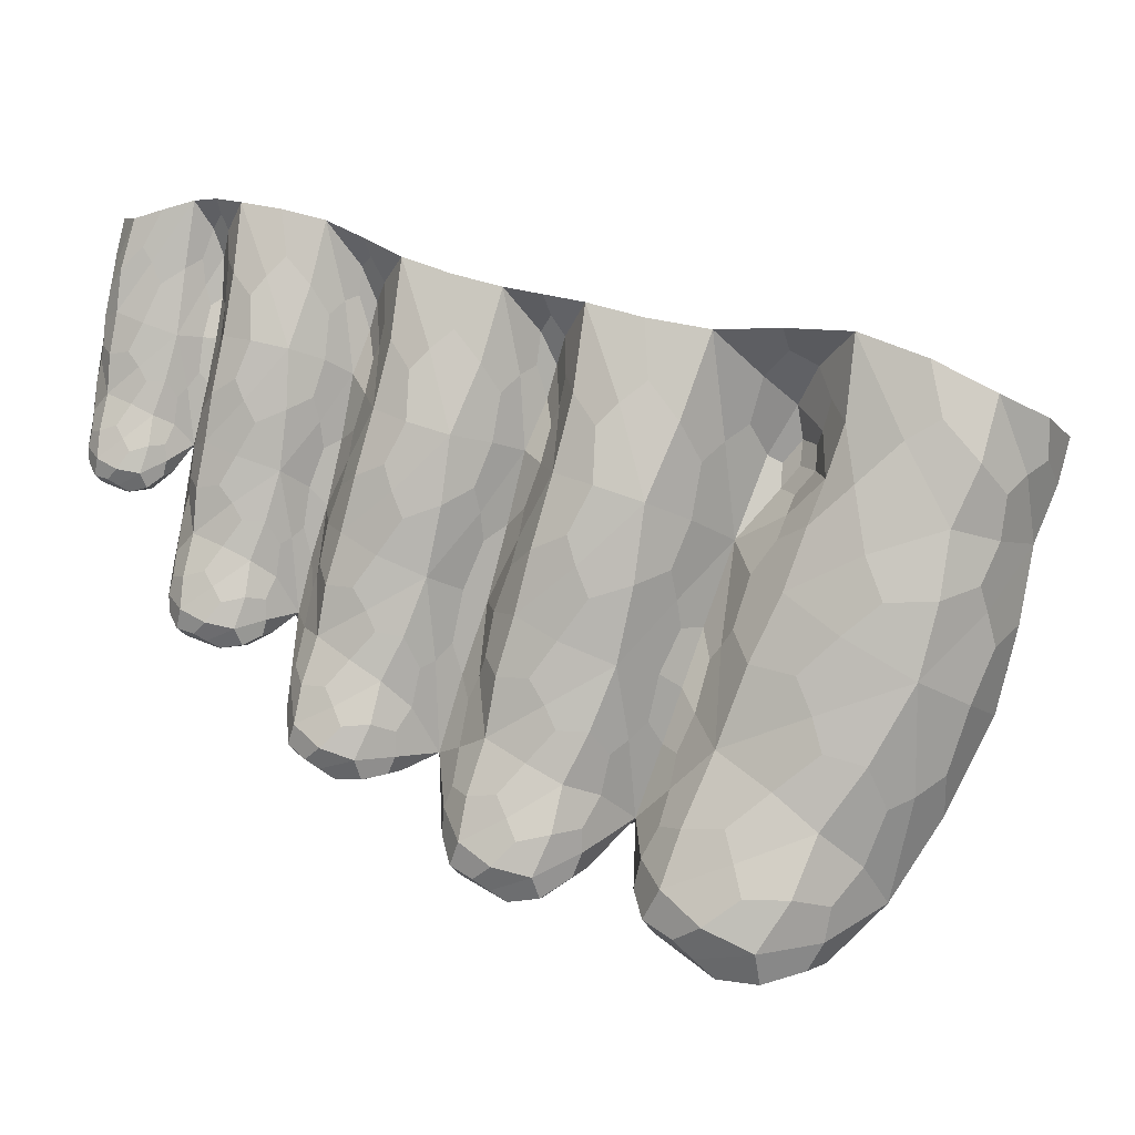
<metadata>
{"format":"obj","ext":"obj","renderer":"f3d","projection":"perspective","resolution":1024,"background":"white","views":[{"elev":75.6,"azim":89.3,"up":"+Y"}]}
</metadata>
<code>
o Mesh4_Group1_Model
o Mesh4_Group1_Model
v 6.899 3.577 0.3308
v 6.904 3.582 0.3208
v 6.912 3.593 0.3247
v 6.916 3.593 0.3382
v 6.907 3.582 0.3418
v 6.896 3.58 0.3515
v 6.872 3.575 0.3454
v 6.859 3.58 0.3473
v 6.842 3.575 0.3463
v 6.85 3.58 0.3555
v 6.857 3.588 0.3588
v 6.862 3.586 0.3699
v 6.854 3.578 0.3727
v 6.844 3.576 0.3807
v 6.823 3.573 0.3756
v 6.811 3.578 0.3782
v 6.788 3.575 0.3705
v 6.778 3.583 0.3726
v 6.782 3.598 0.3745
v 6.795 3.599 0.3759
v 6.785 3.61 0.3639
v 6.797 3.607 0.3583
v 6.789 3.607 0.3447
v 6.776 3.615 0.338
v 6.793 3.617 0.3349
v 6.809 3.626 0.3267
v 6.834 3.62 0.3316
v 6.84 3.606 0.344
v 6.861 3.599 0.3482
v 6.866 3.608 0.3376
v 6.848 3.617 0.3254
v 6.84 3.617 0.3072
v 6.814 3.623 0.3018
v 6.797 3.629 0.315
v 6.806 3.617 0.2927
v 6.796 3.627 0.2884
v 6.818 3.627 0.2837
v 6.838 3.637 0.2755
v 6.866 3.63 0.2836
v 6.869 3.615 0.2982
v 6.892 3.607 0.3054
v 6.902 3.616 0.2941
v 6.883 3.626 0.2779
v 6.873 3.626 0.2557
v 6.845 3.634 0.2471
v 6.826 3.641 0.2612
v 6.833 3.627 0.2359
v 6.821 3.638 0.2312
v 6.84 3.637 0.2268
v 6.86 3.648 0.218
v 6.892 3.64 0.2271
v 6.898 3.623 0.2446
v 6.924 3.613 0.2529
v 6.934 3.624 0.2393
v 6.911 3.636 0.2207
v 6.902 3.632 0.1953
v 6.87 3.641 0.1855
v 6.847 3.652 0.2018
v 6.855 3.632 0.1696
v 6.837 3.648 0.1581
v 6.852 3.646 0.1455
v 6.881 3.653 0.1405
v 6.917 3.65 0.133
v 6.911 3.645 0.1028
v 6.885 3.652 0.09441
v 6.864 3.664 0.1145
v 6.872 3.643 0.07981
v 6.873 3.61 0.07362
v 6.901 3.603 0.08214
v 6.927 3.63 0.0967
v 6.965 3.62 0.1121
v 6.981 3.594 0.1176
v 7.01 3.59 0.1441
v 7.022 3.609 0.1558
v 7.024 3.608 0.1837
v 7.006 3.589 0.1847
v 6.985 3.586 0.1967
v 6.97 3.578 0.1999
v 6.982 3.587 0.22
v 6.992 3.602 0.2266
v 6.999 3.602 0.2468
v 6.987 3.587 0.2501
v 6.968 3.585 0.2609
v 6.947 3.577 0.2641
v 6.95 3.585 0.2783
v 6.958 3.598 0.284
v 6.959 3.598 0.3007
v 6.948 3.585 0.3036
v 6.927 3.582 0.311
v 6.906 3.576 0.3117
v 6.935 3.594 0.3164
v 6.954 3.601 0.3099
v 6.945 3.608 0.2981
v 6.946 3.604 0.2813
v 6.926 3.608 0.2735
v 6.916 3.614 0.2871
v 6.932 3.608 0.3032
v 6.923 3.6 0.3133
v 6.897 3.597 0.3085
v 6.878 3.599 0.3114
v 6.854 3.606 0.3046
v 6.85 3.612 0.2945
v 6.827 3.617 0.2881
v 6.884 3.602 0.3185
v 6.901 3.598 0.3234
v 6.903 3.602 0.3372
v 6.912 3.596 0.3465
v 6.903 3.59 0.3552
v 6.893 3.595 0.3535
v 6.872 3.59 0.3518
v 6.892 3.602 0.3427
v 6.877 3.606 0.3304
v 6.918 3.604 0.2635
v 6.887 3.613 0.2532
v 6.878 3.62 0.2402
v 6.853 3.626 0.2315
v 6.936 3.601 0.2587
v 6.963 3.605 0.2635
v 6.968 3.614 0.2496
v 6.949 3.621 0.2312
v 6.956 3.614 0.2146
v 6.978 3.609 0.2235
v 6.983 3.615 0.2438
v 6.993 3.607 0.2573
v 6.977 3.598 0.2671
v 6.945 3.61 0.2025
v 6.917 3.617 0.1919
v 6.926 3.614 0.1831
v 6.954 3.607 0.1937
v 6.978 3.612 0.1999
v 6.981 3.624 0.1805
v 6.96 3.635 0.1513
v 6.976 3.626 0.1313
v 7.004 3.618 0.1484
v 7.002 3.625 0.1761
v 7.013 3.613 0.1966
v 6.996 3.602 0.2078
v 6.937 3.638 0.1587
v 6.919 3.626 0.1765
v 6.894 3.636 0.1628
v 6.877 3.629 0.1562
v 6.864 3.62 0.1589
v 6.863 3.633 0.149
v 6.941 3.578 0.2897
v 6.978 3.58 0.2342
v 6.998 3.581 0.1607
v 6.952 3.585 0.1079
v 6.91 3.584 0.08789
v 6.859 3.59 0.07258
v 6.826 3.601 0.3413
v 6.824 3.595 0.3468
v 6.802 3.6 0.3427
v 6.805 3.606 0.3372
v 6.832 3.595 0.3536
v 6.847 3.592 0.3578
v 6.85 3.594 0.3691
v 6.858 3.589 0.3767
v 6.851 3.584 0.3839
v 6.841 3.588 0.3826
v 6.823 3.586 0.3819
v 6.813 3.593 0.3789
v 6.818 3.6 0.3693
v 6.828 3.598 0.3634
v 6.841 3.594 0.3735
v 6.847 3.575 0.3636
v 6.818 3.597 0.3759
v 6.944 3.608 0.2889
v 6.843 3.641 0.1656
v 6.842 3.592 0.3793
v 6.927 3.597 0.3152
v 6.879 3.609 0.3029
v 6.98 3.62 0.1936
v 6.875 3.628 0.2813
v 6.8 3.612 0.3361
v 6.859 3.629 0.2499
v 6.996 3.588 0.1311
v 6.792 3.606 0.3716
v 6.841 3.57 0.345
v 6.898 3.592 0.3552
v 7.018 3.61 0.1905
v 6.837 3.615 0.3397
v 6.914 3.594 0.3425
v 6.813 3.599 0.3453
v 6.839 3.618 0.2905
v 6.907 3.595 0.3233
v 6.951 3.603 0.1979
v 6.797 3.603 0.3441
v 6.803 3.627 0.3215
v 6.915 3.579 0.3094
v 6.898 3.646 0.09616
v 6.854 3.635 0.2765
v 6.885 3.633 0.1594
v 6.988 3.595 0.222
v 6.854 3.584 0.3564
v 6.98 3.614 0.2329
v 6.866 3.603 0.3093
v 6.793 3.609 0.3502
v 6.878 3.607 0.3229
v 6.866 3.585 0.3515
v 6.953 3.6 0.2816
v 7.014 3.612 0.1505
v 6.827 3.634 0.2814
v 6.932 3.632 0.1726
v 6.881 3.613 0.2457
v 6.894 3.599 0.3497
v 6.895 3.633 0.2383
v 6.864 3.57 0.339
v 6.85 3.577 0.368
v 6.817 3.589 0.38
v 6.878 3.648 0.08726
v 6.824 3.632 0.2344
v 6.928 3.57 0.2892
v 6.938 3.608 0.3005
v 6.939 3.582 0.3086
v 6.914 3.588 0.3407
v 6.924 3.606 0.2687
v 6.837 3.64 0.2531
v 6.888 3.57 0.3316
v 6.969 3.57 0.197
v 6.872 3.608 0.3334
v 6.982 3.584 0.242
v 6.926 3.645 0.1456
v 6.892 3.646 0.1544
v 6.793 3.636 0.2902
v 6.846 3.612 0.3054
v 6.804 3.594 0.3783
v 6.828 3.654 0.2026
v 6.809 3.603 0.3644
v 6.827 3.594 0.344
v 6.858 3.625 0.1526
v 6.957 3.592 0.3033
v 6.903 3.58 0.3253
v 6.969 3.601 0.2664
v 6.848 3.631 0.2289
v 6.951 3.606 0.3049
v 6.908 3.637 0.2069
v 6.996 3.604 0.2523
v 6.88 3.62 0.254
v 6.91 3.615 0.2501
v 6.799 3.577 0.3742
v 6.834 3.595 0.3687
v 6.948 3.597 0.3156
v 6.834 3.66 0.1609
v 6.984 3.584 0.2271
v 6.828 3.598 0.3573
v 6.809 3.621 0.297
v 6.862 3.636 0.1779
v 6.816 3.57 0.3701
v 6.966 3.609 0.1962
v 6.93 3.588 0.3146
v 6.8 3.623 0.3325
v 6.871 3.634 0.1499
v 6.931 3.616 0.199
v 6.985 3.605 0.2236
v 6.797 3.622 0.2916
v 6.844 3.577 0.3514
v 6.8 3.601 0.3388
v 6.99 3.612 0.2516
v 6.909 3.593 0.3523
v 6.942 3.623 0.2345
v 6.841 3.619 0.329
v 6.823 3.599 0.3659
v 6.956 3.592 0.2802
v 6.917 3.651 0.1163
v 6.878 3.645 0.219
v 6.894 3.601 0.3066
v 6.833 3.604 0.3425
v 6.865 3.577 0.3465
v 6.832 3.639 0.2691
v 6.767 3.583 0.3683
v 6.972 3.623 0.1224
v 6.902 3.638 0.2245
v 6.806 3.628 0.3074
v 6.856 3.586 0.3814
v 6.846 3.594 0.3713
v 6.947 3.582 0.2838
v 6.875 3.628 0.07427
v 6.866 3.627 0.2349
v 6.96 3.6 0.2922
v 6.943 3.612 0.188
v 6.894 3.598 0.3201
v 6.893 3.621 0.2865
v 6.964 3.635 0.1378
v 6.789 3.598 0.3753
v 6.818 3.582 0.3819
v 6.903 3.58 0.3362
v 6.992 3.624 0.1782
v 6.902 3.61 0.2598
v 6.931 3.605 0.3108
v 6.827 3.636 0.2268
v 6.932 3.619 0.2496
v 6.987 3.606 0.2055
v 6.848 3.644 0.2247
v 6.862 3.653 0.1425
v 7.01 3.621 0.1884
v 6.782 3.57 0.3653
v 6.956 3.581 0.2603
v 6.848 3.576 0.3772
v 7.026 3.611 0.1704
v 6.816 3.614 0.2895
v 6.837 3.57 0.3641
v 6.863 3.623 0.1638
v 6.835 3.575 0.379
v 6.932 3.588 0.09557
v 6.846 3.586 0.384
v 6.915 3.612 0.1847
v 6.945 3.581 0.2717
v 6.988 3.602 0.2645
v 7.008 3.586 0.153
v 6.918 3.638 0.09986
v 6.859 3.614 0.296
v 6.866 3.605 0.3453
v 6.964 3.57 0.2336
v 6.903 3.629 0.1708
v 6.968 3.611 0.259
v 6.865 3.594 0.3493
v 6.861 3.588 0.364
v 6.95 3.621 0.2209
v 7.002 3.586 0.1725
v 6.887 3.634 0.1887
v 6.774 3.622 0.3387
v 6.901 3.58 0.3474
v 6.873 3.621 0.1598
v 6.856 3.592 0.3734
v 6.91 3.598 0.3108
v 6.977 3.584 0.2565
v 6.828 3.619 0.3033
v 6.954 3.57 0.1168
v 6.951 3.612 0.2087
v 6.901 3.602 0.3295
v 6.903 3.651 0.1379
v 6.945 3.628 0.105
v 6.86 3.588 0.3734
v 6.918 3.614 0.2783
v 6.857 3.601 0.07026
v 6.883 3.602 0.07801
v 6.999 3.605 0.2368
v 6.9 3.612 0.303
v 6.91 3.588 0.3219
v 6.967 3.591 0.1133
v 6.923 3.629 0.2305
v 6.782 3.59 0.3753
v 6.817 3.575 0.3768
v 6.924 3.61 0.2954
v 6.861 3.652 0.08019
v 6.846 3.666 0.1176
v 6.86 3.639 0.1479
v 6.838 3.631 0.2411
v 6.847 3.577 0.3444
v 6.882 3.6 0.315
v 6.908 3.57 0.3111
v 6.991 3.594 0.2049
v 6.892 3.569 0.08676
v 6.879 3.629 0.2659
v 6.782 3.615 0.3354
v 6.97 3.628 0.1662
v 7.003 3.625 0.1611
v 6.898 3.602 0.3399
v 6.967 3.608 0.2175
v 6.851 3.606 0.2989
v 6.946 3.57 0.2623
v 6.87 3.659 0.1257
v 6.823 3.624 0.3265
v 6.848 3.58 0.3833
v 6.833 3.587 0.3823
v 6.957 3.599 0.3055
v 6.808 3.642 0.2619
v 6.854 3.65 0.2107
v 6.781 3.63 0.3166
v 6.85 3.577 0.3591
v 6.973 3.582 0.2112
v 6.929 3.607 0.255
v 6.923 3.62 0.1798
v 6.927 3.599 0.2606
v 6.868 3.624 0.2931
v 6.992 3.618 0.1382
v 6.878 3.661 0.1033
v 6.909 3.615 0.29
v 6.852 3.59 0.3576
v 6.774 3.614 0.3573
v 7.006 3.607 0.2055
v 6.959 3.617 0.2407
v 6.86 3.582 0.3718
v 6.773 3.604 0.3712
v 7.02 3.598 0.1868
v 6.85 3.6 0.3471
v 6.779 3.61 0.3411
v 6.886 3.577 0.3494
v 6.848 3.594 0.3628
v 6.979 3.57 0.1562
v 6.86 3.65 0.1924
v 6.909 3.624 0.1933
v 6.951 3.603 0.2614
v 6.909 3.6 0.3425
v 6.858 3.612 0.3318
v 6.975 3.615 0.2466
v 7.019 3.6 0.1487
v 6.906 3.593 0.08435
v 6.845 3.619 0.3154
v 6.864 3.601 0.072
v 6.888 3.621 0.2421
v 6.938 3.603 0.2763
v 6.885 3.603 0.3367
v 6.805 3.626 0.2841
v 6.887 3.594 0.3092
v 6.9 3.585 0.3545
v 6.901 3.579 0.3164
v 6.817 3.648 0.2336
v 6.824 3.622 0.2858
v 6.884 3.593 0.353
v 6.915 3.595 0.331
v 6.84 3.592 0.3549
v 6.816 3.606 0.3384
v 6.997 3.595 0.2497
v 6.917 3.618 0.08701
v 6.949 3.637 0.1541
v 6.974 3.582 0.1944
v 6.858 3.569 0.07658
v 6.975 3.606 0.1113
v 6.843 3.622 0.2327
v 6.783 3.578 0.372
v 6.829 3.595 0.3505
v 6.993 3.585 0.1914
v 6.973 3.592 0.2656
v 6.841 3.645 0.1489
v 6.79 3.609 0.3612
v 6.945 3.582 0.2965
v 6.914 3.588 0.3302
v 6.894 3.57 0.3208
v 6.881 3.57 0.3391
v 6.903 3.589 0.3137
v 6.911 3.599 0.333
v 6.91 3.587 0.35
v 6.886 3.585 0.355
v 6.848 3.57 0.3386
v 6.846 3.586 0.3492
v 6.839 3.57 0.3548
v 6.859 3.582 0.3633
v 6.857 3.592 0.3657
v 6.857 3.582 0.3795
v 6.831 3.57 0.3702
v 6.835 3.58 0.384
v 6.798 3.57 0.3673
v 6.799 3.585 0.3793
v 6.77 3.573 0.3653
v 6.769 3.595 0.3714
v 6.776 3.611 0.3669
v 6.805 3.602 0.3733
v 6.772 3.617 0.3466
v 6.813 3.603 0.3531
v 6.787 3.605 0.338
v 6.777 3.627 0.33
v 6.819 3.618 0.336
v 6.826 3.625 0.3144
v 6.852 3.61 0.3423
v 6.88 3.601 0.3466
v 6.863 3.612 0.318
v 6.831 3.612 0.2949
v 6.786 3.633 0.3022
v 6.808 3.618 0.2869
v 6.801 3.639 0.2778
v 6.848 3.629 0.2871
v 6.859 3.636 0.2628
v 6.885 3.618 0.2978
v 6.871 3.599 0.3039
v 6.916 3.607 0.3058
v 6.9 3.62 0.2709
v 6.86 3.621 0.2399
v 6.814 3.645 0.246
v 6.833 3.627 0.2295
v 6.821 3.65 0.2205
v 6.872 3.639 0.2312
v 6.884 3.646 0.2034
v 6.914 3.627 0.2436
v 6.904 3.605 0.2524
v 6.95 3.614 0.253
v 6.931 3.628 0.2124
v 6.889 3.618 0.1745
v 6.833 3.657 0.1821
v 6.849 3.63 0.1544
v 6.836 3.662 0.1393
v 6.877 3.646 0.1483
v 6.896 3.656 0.1127
v 6.911 3.641 0.1621
v 6.94 3.644 0.1229
v 6.894 3.628 0.08288
v 6.857 3.665 0.09734
v 6.86 3.63 0.06991
v 6.869 3.569 0.07945
v 6.944 3.609 0.09457
v 7.001 3.602 0.1294
v 6.977 3.57 0.1369
v 7.024 3.599 0.1677
v 7.018 3.62 0.1722
v 7.009 3.597 0.2015
v 6.971 3.57 0.1759
v 6.972 3.595 0.2065
v 6.967 3.57 0.2171
v 6.997 3.595 0.2355
v 6.993 3.611 0.239
v 6.99 3.595 0.2615
v 6.957 3.57 0.2481
v 6.95 3.592 0.2682
v 6.935 3.57 0.2761
v 6.958 3.591 0.291
v 6.955 3.605 0.2941
v 6.95 3.591 0.3131
v 6.921 3.57 0.3011
v 6.943 3.604 0.3132
v 6.931 3.61 0.2856
v 6.89 3.603 0.3279
v 6.904 3.598 0.3506
v 6.981 3.609 0.2616
v 6.965 3.616 0.2293
v 6.934 3.609 0.1916
v 6.956 3.623 0.1827
v 6.998 3.617 0.2003
v 6.983 3.628 0.1526
v 6.867 3.626 0.1539
v 6.922 3.57 0.09905
v 6.855 3.577 0.07467
v 6.813 3.599 0.3409
v 6.838 3.595 0.3615
v 6.851 3.591 0.38
v 6.83 3.594 0.3768
f 1 286 428 232
f 1 232 429 218
f 1 218 430 286
f 2 232 428 339
f 2 339 431 407
f 2 407 429 232
f 3 185 431 339
f 3 339 428 411
f 3 411 432 185
f 4 182 432 411
f 4 411 428 215
f 4 215 433 182
f 5 322 433 215
f 5 215 428 286
f 5 286 430 322
f 6 406 433 322
f 6 322 430 388
f 6 388 434 406
f 7 268 434 388
f 7 388 430 207
f 7 207 435 268
f 8 268 435 349
f 8 349 436 199
f 8 199 434 268
f 9 349 435 178
f 9 178 437 256
f 9 256 436 349
f 10 370 438 194
f 10 194 436 256
f 10 256 437 370
f 11 379 436 194
f 11 194 438 317
f 11 317 439 379
f 12 333 439 317
f 12 317 438 383
f 12 383 440 333
f 13 208 441 298
f 13 298 440 383
f 13 383 438 208
f 14 364 440 298
f 14 298 441 303
f 14 303 442 364
f 15 343 442 303
f 15 303 441 248
f 15 248 443 343
f 16 343 443 240
f 16 240 444 285
f 16 285 442 343
f 17 421 444 240
f 17 240 443 296
f 17 296 445 421
f 18 421 445 270
f 18 270 446 342
f 18 342 444 421
f 19 284 444 342
f 19 342 446 384
f 19 384 447 284
f 20 284 447 177
f 20 177 448 226
f 20 226 444 284
f 21 426 448 177
f 21 177 447 380
f 21 380 449 426
f 22 426 449 197
f 22 197 450 228
f 22 228 448 426
f 23 187 450 197
f 23 197 449 387
f 23 387 451 187
f 24 387 449 321
f 24 321 452 355
f 24 355 451 387
f 25 174 451 355
f 25 355 452 251
f 25 251 453 174
f 26 188 454 363
f 26 363 453 251
f 26 251 452 188
f 27 261 455 181
f 27 181 453 363
f 27 363 454 261
f 28 267 453 181
f 28 181 455 386
f 28 386 436 267
f 29 316 436 386
f 29 386 455 312
f 29 312 456 316
f 30 220 456 312
f 30 312 455 395
f 30 395 457 220
f 31 261 454 399
f 31 399 457 395
f 31 395 455 261
f 32 225 457 399
f 32 399 454 327
f 32 327 458 225
f 33 246 458 327
f 33 327 454 273
f 33 273 459 246
f 34 188 452 369
f 34 369 459 273
f 34 273 454 188
f 35 246 459 255
f 35 255 460 300
f 35 300 458 246
f 36 255 459 224
f 36 224 461 404
f 36 404 460 255
f 37 409 460 404
f 37 404 461 202
f 37 202 462 409
f 38 269 463 191
f 38 191 462 202
f 38 202 461 269
f 39 173 464 375
f 39 375 462 191
f 39 191 463 173
f 40 311 462 375
f 40 375 464 171
f 40 171 465 311
f 41 266 465 171
f 41 171 464 338
f 41 338 466 266
f 42 378 466 338
f 42 338 464 282
f 42 282 467 378
f 43 173 463 354
f 43 354 467 282
f 43 282 464 173
f 44 238 467 354
f 44 354 463 175
f 44 175 468 238
f 45 348 468 175
f 45 175 463 217
f 45 217 469 348
f 46 269 461 367
f 46 367 469 217
f 46 217 463 269
f 47 348 469 211
f 47 211 470 420
f 47 420 468 348
f 48 211 469 408
f 48 408 471 290
f 48 290 470 211
f 49 234 470 290
f 49 290 471 293
f 49 293 472 234
f 50 368 473 265
f 50 265 472 293
f 50 293 471 368
f 51 272 474 206
f 51 206 472 265
f 51 265 473 272
f 52 401 472 206
f 52 206 474 239
f 52 239 475 401
f 53 372 475 239
f 53 239 474 291
f 53 291 476 372
f 54 260 476 291
f 54 291 474 341
f 54 341 477 260
f 55 272 473 236
f 55 236 477 341
f 55 341 474 272
f 56 392 477 236
f 56 236 473 320
f 56 320 478 392
f 57 247 478 320
f 57 320 473 391
f 57 391 479 247
f 58 368 471 227
f 58 227 479 391
f 58 391 473 368
f 59 247 479 168
f 59 168 480 302
f 59 302 478 247
f 60 168 479 243
f 60 243 481 425
f 60 425 480 168
f 61 347 480 425
f 61 425 481 294
f 61 294 482 347
f 62 362 483 331
f 62 331 484 223
f 62 223 482 294
f 62 294 481 362
f 63 331 483 264
f 63 264 485 222
f 63 222 484 331
f 64 310 485 264
f 64 264 483 190
f 64 190 486 310
f 65 210 486 190
f 65 190 483 377
f 65 377 487 210
f 66 362 481 346
f 66 346 487 377
f 66 377 483 362
f 67 210 487 345
f 67 345 488 277
f 67 277 486 210
f 68 400 489 336
f 68 336 486 277
f 68 277 488 400
f 69 398 490 415
f 69 415 486 336
f 69 336 489 398
f 70 310 486 415
f 70 415 490 332
f 70 332 485 310
f 71 271 485 332
f 71 332 490 419
f 71 419 491 271
f 72 340 492 176
f 72 176 491 419
f 72 419 490 340
f 73 309 493 397
f 73 397 491 176
f 73 176 492 309
f 74 201 491 397
f 74 397 493 299
f 74 299 494 201
f 75 180 494 299
f 75 299 493 385
f 75 385 495 180
f 76 319 496 423
f 76 423 495 385
f 76 385 493 319
f 77 352 495 423
f 77 423 496 417
f 77 417 497 352
f 78 219 498 371
f 78 371 497 417
f 78 417 496 219
f 79 244 499 193
f 79 193 497 371
f 79 371 498 244
f 80 254 497 193
f 80 193 499 337
f 80 337 500 254
f 81 237 500 337
f 81 337 499 414
f 81 414 501 237
f 82 221 502 326
f 82 326 501 414
f 82 414 499 221
f 83 424 501 326
f 83 326 502 297
f 83 297 503 424
f 84 361 504 307
f 84 307 503 297
f 84 297 502 361
f 85 276 505 263
f 85 263 503 307
f 85 307 504 276
f 86 200 503 263
f 86 263 505 279
f 86 279 506 200
f 87 366 506 279
f 87 279 505 231
f 87 231 507 366
f 88 427 508 214
f 88 214 507 231
f 88 231 505 427
f 89 250 507 214
f 89 214 508 189
f 89 189 431 250
f 90 351 429 407
f 90 407 431 189
f 90 189 508 351
f 91 170 509 242
f 91 242 507 250
f 91 250 431 170
f 92 366 507 242
f 92 242 509 235
f 92 235 506 366
f 93 213 510 167
f 93 167 506 235
f 93 235 509 213
f 94 200 506 167
f 94 167 510 402
f 94 402 503 200
f 95 216 503 402
f 95 402 510 334
f 95 334 467 216
f 96 378 467 334
f 96 334 510 344
f 96 344 466 378
f 97 213 509 289
f 97 289 466 344
f 97 344 510 213
f 98 170 431 325
f 98 325 466 289
f 98 289 509 170
f 99 266 466 325
f 99 325 431 405
f 99 405 465 266
f 100 350 457 196
f 100 196 465 405
f 100 405 431 350
f 101 225 458 360
f 101 360 465 196
f 101 196 457 225
f 102 311 465 360
f 102 360 458 184
f 102 184 462 311
f 103 409 462 184
f 103 184 458 300
f 103 300 460 409
f 104 350 431 281
f 104 281 511 198
f 104 198 457 350
f 105 185 432 330
f 105 330 511 281
f 105 281 431 185
f 106 358 511 330
f 106 330 432 394
f 106 394 512 358
f 107 182 433 259
f 107 259 512 394
f 107 394 432 182
f 108 179 512 259
f 108 259 433 406
f 108 406 434 179
f 109 179 434 410
f 109 410 456 205
f 109 205 512 179
f 110 316 456 410
f 110 410 434 199
f 110 199 436 316
f 111 358 512 205
f 111 205 456 403
f 111 403 511 358
f 112 220 457 198
f 112 198 511 403
f 112 403 456 220
f 113 216 467 288
f 113 288 475 374
f 113 374 503 216
f 114 238 468 204
f 114 204 475 288
f 114 288 467 238
f 115 401 475 204
f 115 204 468 278
f 115 278 472 401
f 116 234 472 278
f 116 278 468 420
f 116 420 470 234
f 117 372 476 393
f 117 393 503 374
f 117 374 475 372
f 118 233 503 393
f 118 393 476 315
f 118 315 513 233
f 119 396 513 315
f 119 315 476 382
f 119 382 514 396
f 120 260 477 318
f 120 318 514 382
f 120 382 476 260
f 121 329 497 359
f 121 359 514 318
f 121 318 477 329
f 122 254 500 195
f 122 195 514 359
f 122 359 497 254
f 123 396 514 195
f 123 195 500 258
f 123 258 513 396
f 124 237 501 308
f 124 308 513 258
f 124 258 500 237
f 125 233 513 308
f 125 308 501 424
f 125 424 503 233
f 126 329 477 253
f 126 253 515 186
f 126 186 497 329
f 127 392 478 306
f 127 306 515 253
f 127 253 477 392
f 128 373 516 280
f 128 280 515 306
f 128 306 478 373
f 129 249 497 186
f 129 186 515 280
f 129 280 516 249
f 130 292 497 249
f 130 249 516 172
f 130 172 517 292
f 131 287 517 172
f 131 172 516 356
f 131 356 518 287
f 132 416 485 283
f 132 283 518 356
f 132 356 516 416
f 133 271 491 376
f 133 376 518 283
f 133 283 485 271
f 134 201 494 357
f 134 357 518 376
f 134 376 491 201
f 135 287 518 357
f 135 357 494 295
f 135 295 517 287
f 136 180 495 381
f 136 381 517 295
f 136 295 494 180
f 137 292 517 381
f 137 381 495 352
f 137 352 497 292
f 138 416 516 203
f 138 203 484 222
f 138 222 485 416
f 139 373 478 314
f 139 314 484 203
f 139 203 516 373
f 140 192 482 223
f 140 223 484 314
f 140 314 478 192
f 141 192 478 323
f 141 323 519 252
f 141 252 482 192
f 142 302 480 230
f 142 230 519 323
f 142 323 478 302
f 143 347 482 252
f 143 252 519 230
f 143 230 480 347
f 144 427 505 276
f 144 276 504 212
f 144 212 508 427
f 145 221 499 244
f 145 244 498 313
f 145 313 502 221
f 146 319 493 309
f 146 309 492 390
f 146 390 496 319
f 147 340 490 304
f 147 304 520 328
f 147 328 492 340
f 148 398 489 353
f 148 353 520 304
f 148 304 490 398
f 149 400 488 335
f 149 335 521 418
f 149 418 489 400
f 150 267 436 229
f 150 229 522 413
f 150 413 453 267
f 151 422 450 183
f 151 183 522 229
f 151 229 436 422
f 152 187 451 257
f 152 257 522 183
f 152 183 450 187
f 153 174 453 413
f 153 413 522 257
f 153 257 451 174
f 154 422 436 412
f 154 412 523 245
f 154 245 450 422
f 155 379 439 389
f 155 389 523 412
f 155 412 436 379
f 156 275 523 389
f 156 389 439 324
f 156 324 524 275
f 157 333 440 274
f 157 274 524 324
f 157 324 439 333
f 158 305 524 274
f 158 274 440 364
f 158 364 442 305
f 159 305 442 365
f 159 365 525 169
f 159 169 524 305
f 160 209 525 365
f 160 365 442 285
f 160 285 444 209
f 161 209 444 226
f 161 226 448 166
f 161 166 525 209
f 162 262 525 166
f 162 166 448 228
f 162 228 450 262
f 163 262 450 245
f 163 245 523 241
f 163 241 525 262
f 164 275 524 169
f 164 169 525 241
f 164 241 523 275
f 165 208 438 370
f 165 370 437 301
f 165 301 441 208

</code>
